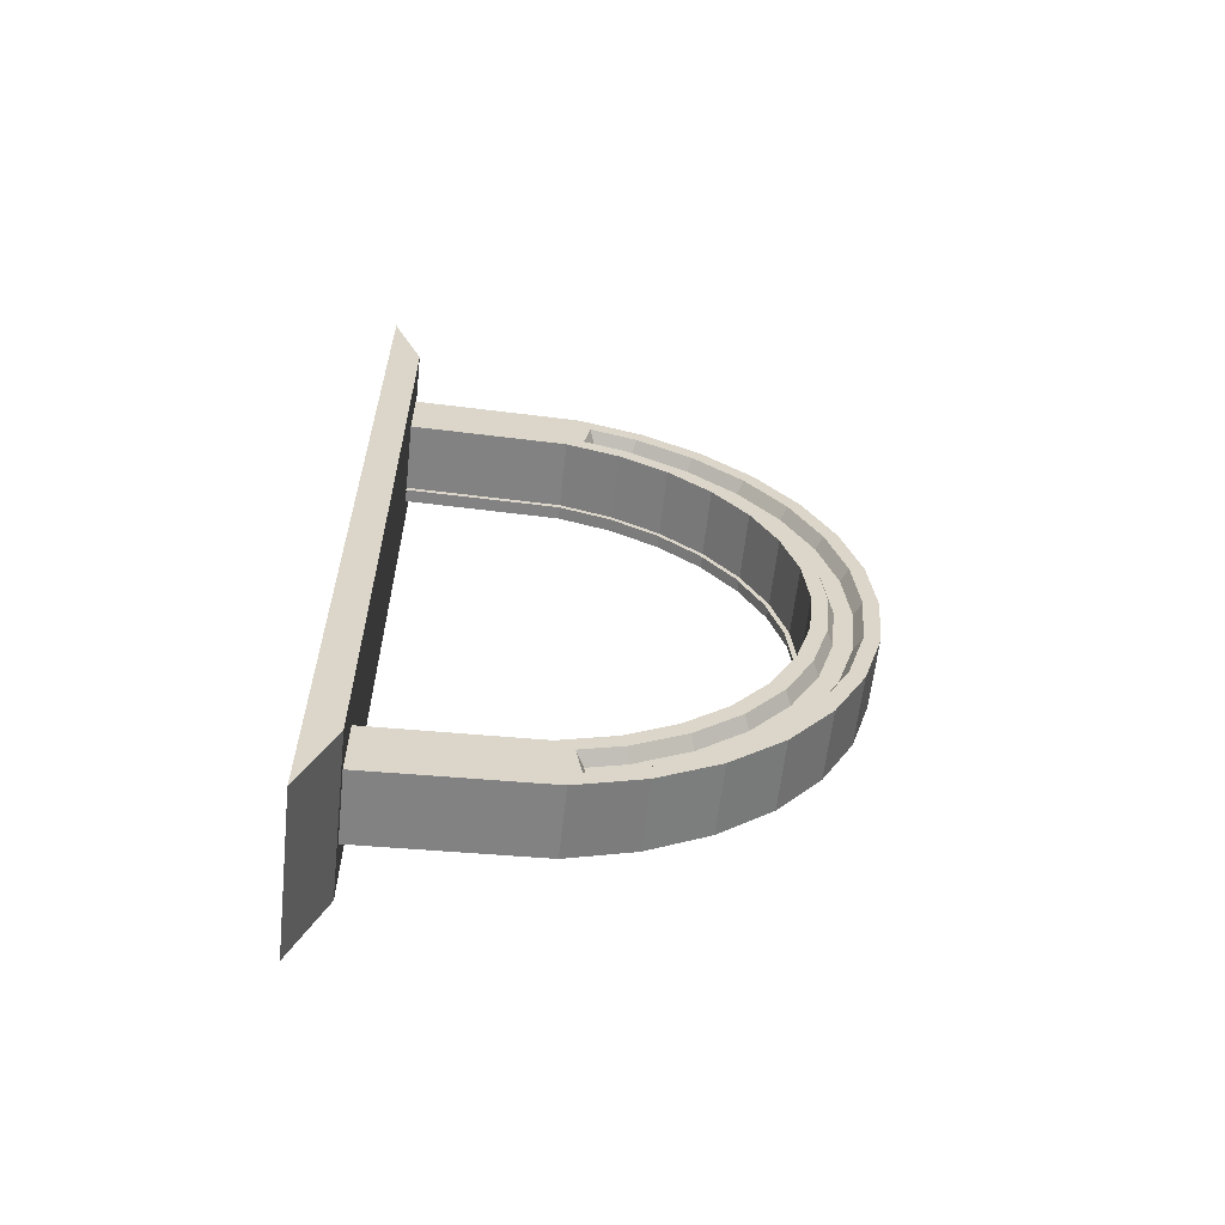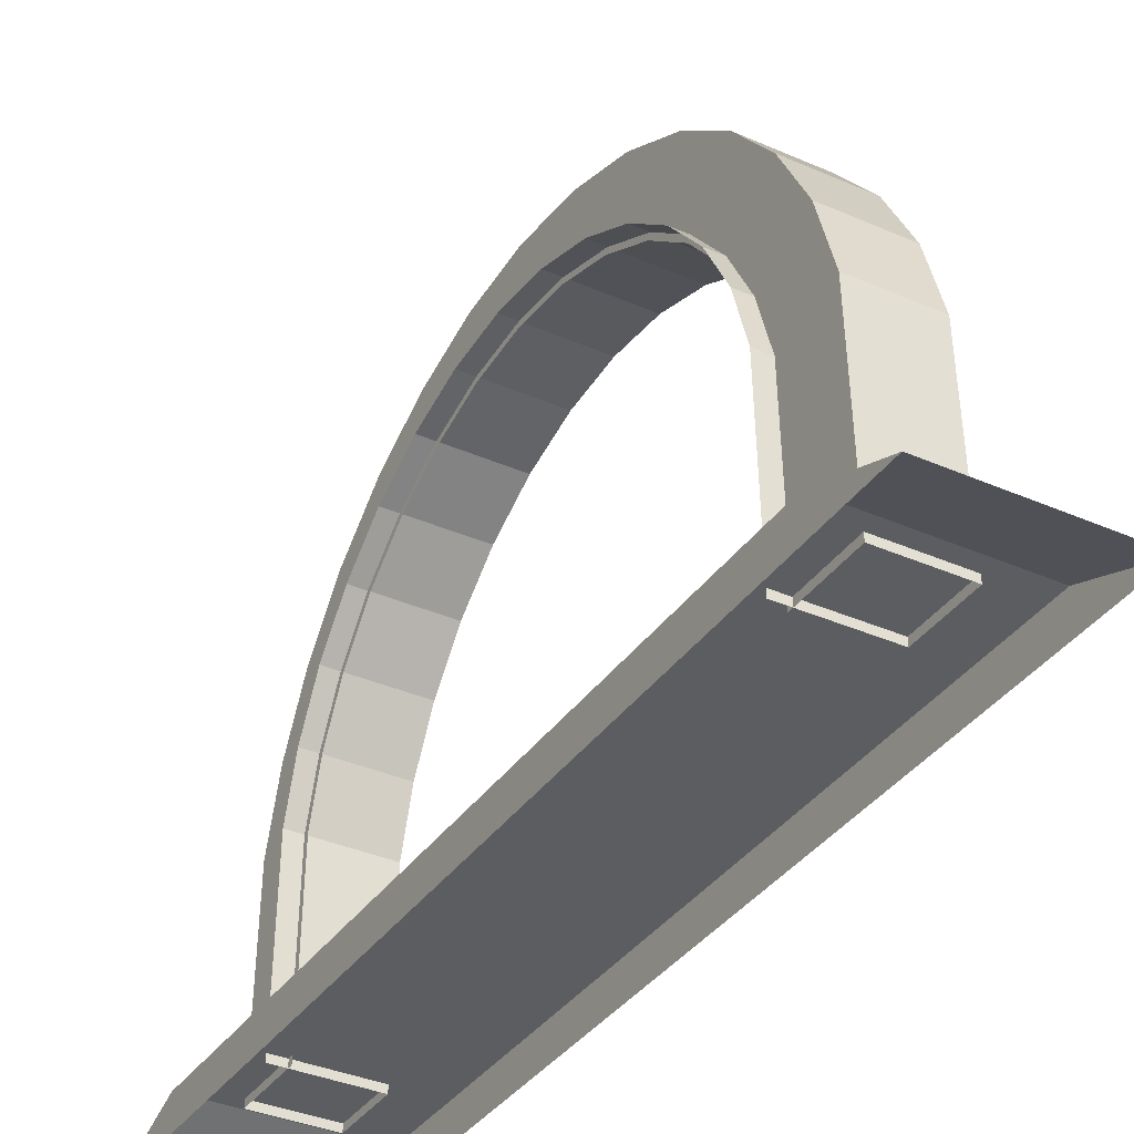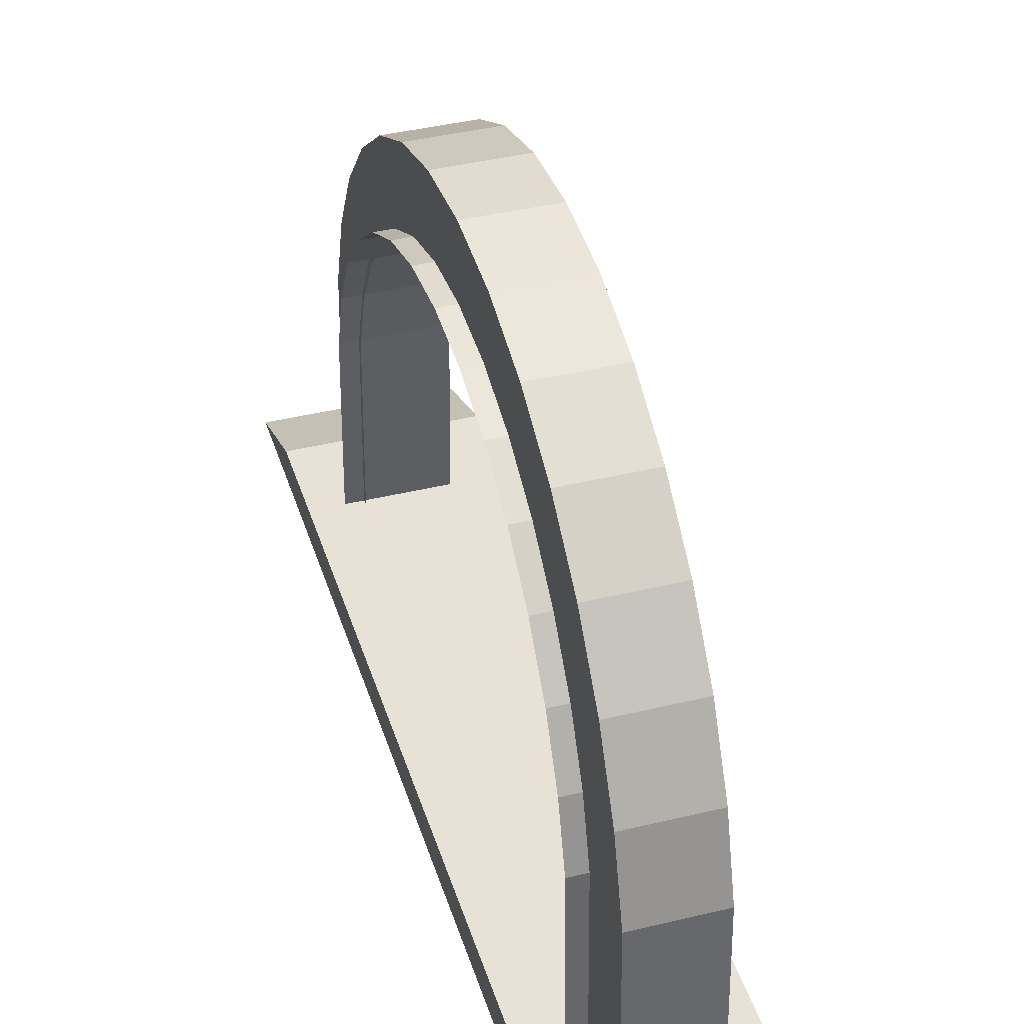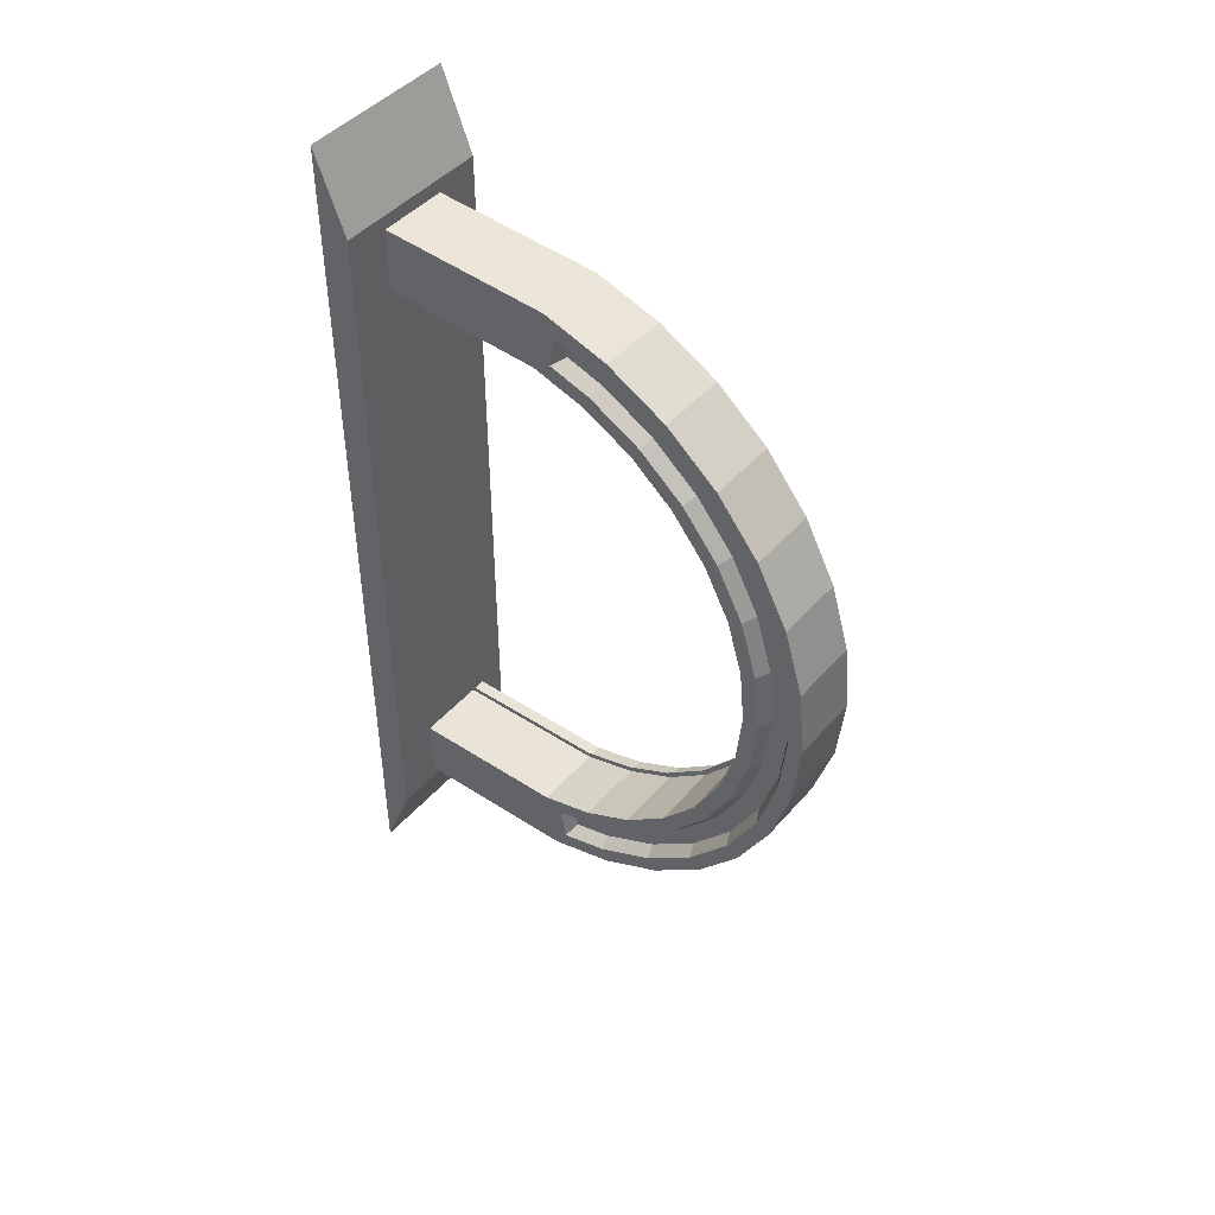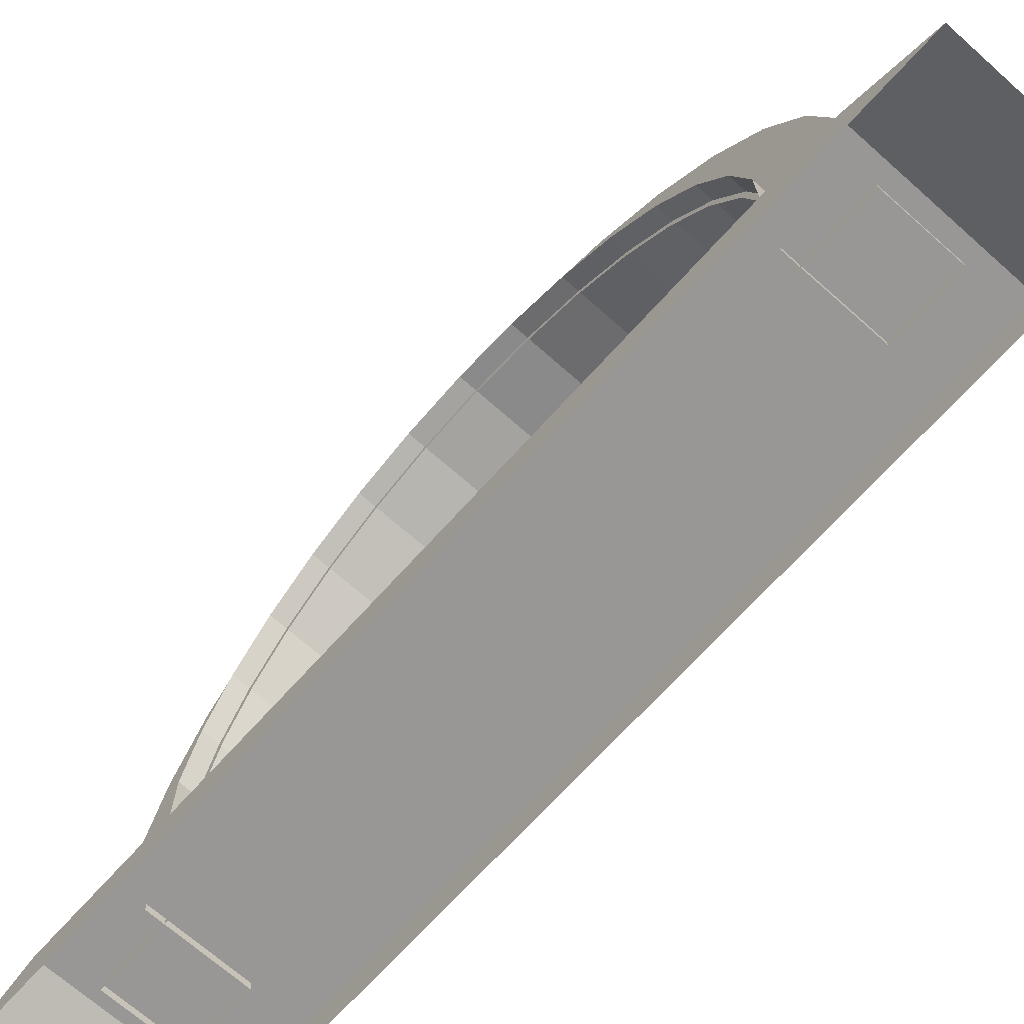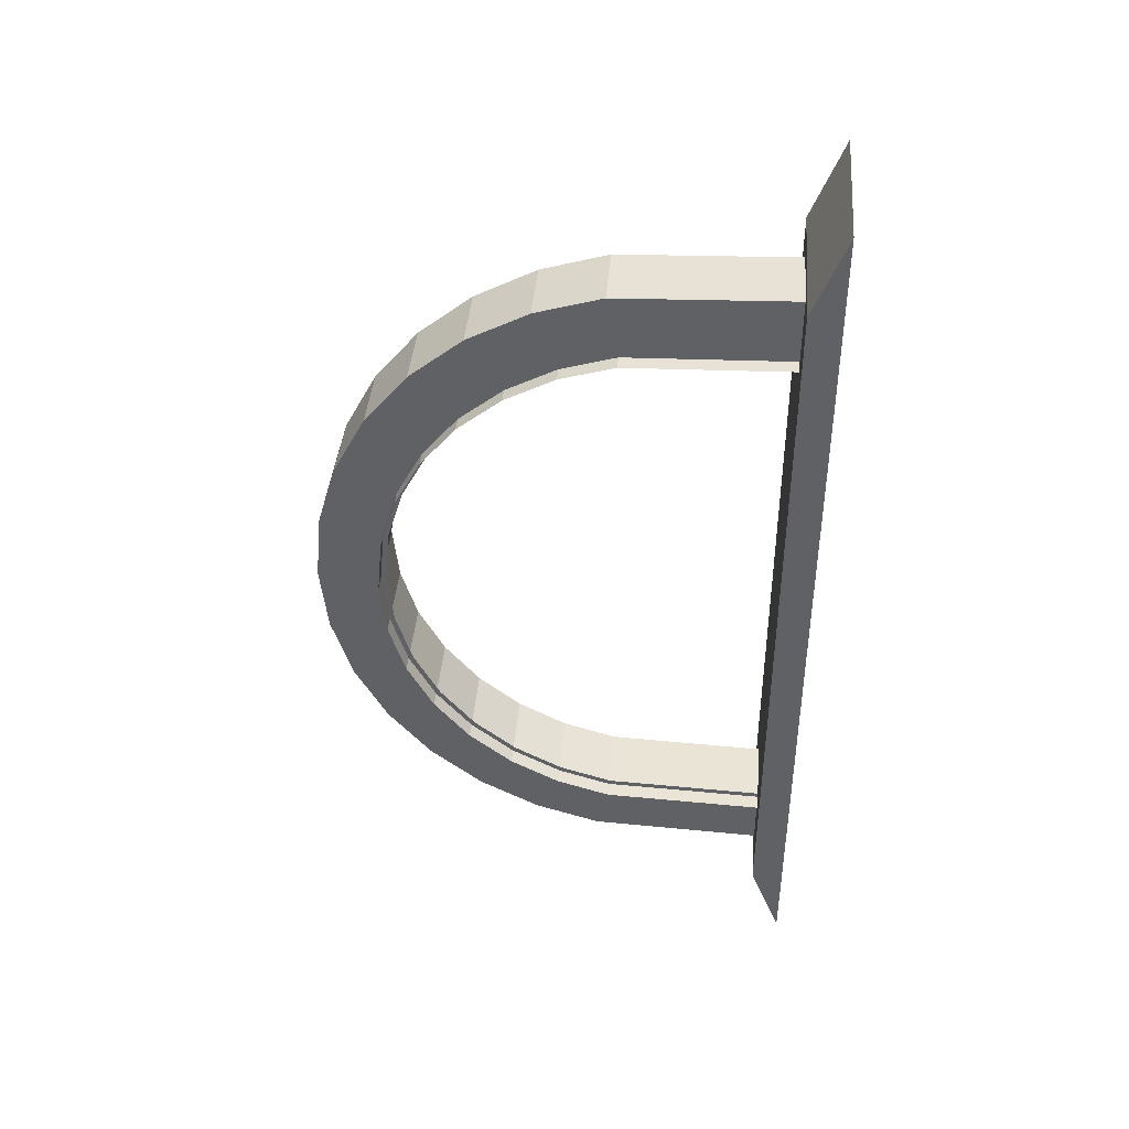
<metadata>
{"format":"obj","ext":"obj","renderer":"f3d","projection":"perspective","resolution":1024,"background":"white","views":[{"elev":-60.8,"azim":83.7,"up":"+Z"},{"elev":-36.0,"azim":-30.0,"up":"+Y"},{"elev":40.2,"azim":-16.7,"up":"+Y"},{"elev":45.4,"azim":128.2,"up":"+Z"},{"elev":-68.3,"azim":-41.8,"up":"+Y"},{"elev":41.6,"azim":-85.0,"up":"+Z"}]}
</metadata>
<code>
o Cube.001_Cube
v -1 0 -10
v 1 -0 -10
v -1 3e-06 10
v 1 3e-06 10
v -1 5.121 9.808
v 0.6255 5.614 8.986
v -1 6.997 9.239
v 1 6.828 8.831
v -1 8.726 8.315
v 1 8.481 7.948
v -1 10.24 7.071
v 1 9.929 6.759
v -1 11.48 5.556
v 1 11.12 5.311
v -1 12.41 3.827
v 1 12 3.658
v -1 12.98 1.951
v 1 12.55 1.865
v -1 13.17 -1e-05
v 1 12.73 -9e-06
v -1 12.98 -1.951
v 1 12.55 -1.865
v -1 12.41 -3.827
v 1 12 -3.658
v -1 11.48 -5.556
v 1 11.12 -5.311
v -1 10.24 -7.071
v 1 9.929 -6.759
v -1 8.726 -8.315
v 1 8.481 -7.948
v -1 6.997 -9.239
v 1 6.828 -8.831
v -1 5.121 -9.808
v 0.6255 5.614 -8.986
v -2.273 -0.7054 12.67
v -2.273 0.192 10.39
v -2.273 -0.7054 -12.67
v -2.273 0.192 -10.39
v 2.273 -0.7054 12.67
v 2.273 0.192 10.39
v 2.273 -0.7054 -12.67
v 2.273 0.192 -10.39
v 1 -0 -8.189
v 1 2e-06 8.189
v 0.6255 5.513 8.478
v 1 6.473 7.973
v 1 7.965 7.175
v 1 9.272 6.102
v 1 10.35 4.794
v 1 11.14 3.302
v 1 11.63 1.684
v 1 11.8 -9e-06
v 1 11.63 -1.684
v 1 11.14 -3.303
v 1 10.35 -4.795
v 1 9.272 -6.102
v 1 7.965 -7.175
v 1 6.473 -7.973
v 0.6255 5.512 -8.478
v -1.446 -0 -8.189
v -1.446 3e-06 8.189
v -1.446 4.768 8.031
v -1.446 6.304 7.565
v -1.446 7.72 6.809
v -1.446 8.961 5.79
v -1.446 9.979 4.549
v -1.446 10.74 3.134
v -1.446 11.2 1.598
v -1.446 11.36 -9e-06
v -1.446 11.2 -1.598
v -1.446 10.74 -3.134
v -1.446 9.979 -4.549
v -1.446 8.961 -5.79
v -1.446 7.72 -6.809
v -1.446 6.304 -7.565
v -1.446 4.768 -8.031
v -1 -0 -8.04
v -1 2e-06 8.04
v -1 4.739 7.885
v -1 6.247 7.428
v -1 7.637 6.685
v -1 8.855 5.685
v -1 9.855 4.467
v -1 10.6 3.077
v -1 11.06 1.568
v -1 11.21 -8e-06
v -1 11.06 -1.569
v -1 10.6 -3.077
v -1 9.855 -4.467
v -1 8.855 -5.685
v -1 7.637 -6.685
v -1 6.247 -7.428
v -1 4.739 -7.885
v 1 6.997 9.239
v 1 5.121 9.808
v 1 8.726 8.315
v 1 10.24 7.071
v 1 11.48 5.556
v 1 12.41 3.827
v 1 12.98 1.951
v 1 13.17 -1e-05
v 1 12.98 -1.951
v 1 12.41 -3.827
v 1 11.48 -5.556
v 1 10.24 -7.071
v 1 8.726 -8.315
v 1 6.997 -9.239
v 1 5.121 -9.808
v 1 6.304 7.565
v 1 4.768 8.031
v 1 7.72 6.809
v 1 8.961 5.79
v 1 9.979 4.549
v 1 10.74 3.134
v 1 11.2 1.598
v 1 11.36 -9e-06
v 1 11.2 -1.598
v 1 10.74 -3.134
v 1 9.979 -4.549
v 1 8.961 -5.79
v 1 7.72 -6.809
v 1 6.304 -7.565
v 1 4.768 -8.031
v 0.6255 6.75 8.642
v 1 5.457 9.247
v 0.6255 8.367 7.777
v 0.6255 9.784 6.614
v 0.6255 10.95 5.197
v 0.6255 11.81 3.579
v 0.6255 12.34 1.825
v 0.6255 12.52 -9e-06
v 0.6255 12.34 -1.825
v 0.6255 11.81 -3.579
v 0.6255 10.95 -5.197
v 0.6255 9.784 -6.614
v 0.6255 8.367 -7.777
v 0.6255 6.75 -8.642
v 1 5.457 -9.247
v 0.6255 6.551 8.163
v 1 5.276 8.336
v 0.6255 8.079 7.346
v 0.6255 9.418 6.247
v 0.6255 10.52 4.909
v 0.6255 11.33 3.381
v 0.6255 11.84 1.724
v 0.6255 12.01 -9e-06
v 0.6255 11.84 -1.724
v 0.6255 11.33 -3.381
v 0.6255 10.52 -4.909
v 0.6255 9.418 -6.247
v 0.6255 8.079 -7.346
v 0.6255 6.551 -8.163
v 1 5.276 -8.336
f 4 5 3
f 95 7 5
f 94 9 7
f 96 11 9
f 97 13 11
f 98 15 13
f 99 17 15
f 100 19 17
f 101 21 19
f 102 23 21
f 103 25 23
f 104 27 25
f 105 29 27
f 106 31 29
f 131 145 146
f 31 108 33
f 108 1 33
f 36 37 35
f 38 41 37
f 42 39 41
f 40 35 39
f 38 40 42
f 122 76 123
f 126 142 127
f 136 150 151
f 132 146 147
f 128 142 143
f 137 151 152
f 4 110 95
f 133 147 148
f 129 143 144
f 34 152 59
f 6 139 124
f 134 148 149
f 130 144 145
f 2 123 43
f 124 141 126
f 135 149 150
f 110 63 109
f 123 60 43
f 109 64 111
f 111 65 112
f 112 66 113
f 113 67 114
f 114 68 115
f 115 69 116
f 116 70 117
f 117 71 118
f 118 72 119
f 119 73 120
f 120 74 121
f 121 75 122
f 44 62 110
f 11 81 9
f 27 91 90
f 21 86 19
f 13 82 11
f 31 91 29
f 3 79 78
f 23 87 21
f 15 83 13
f 33 92 31
f 7 79 5
f 23 89 88
f 17 84 15
f 1 93 33
f 9 80 7
f 27 89 25
f 19 85 17
f 125 94 95
f 10 94 8
f 12 96 10
f 12 98 97
f 16 98 14
f 18 99 16
f 18 101 100
f 22 101 20
f 22 103 102
f 26 103 24
f 28 104 26
f 30 105 28
f 30 107 106
f 138 107 32
f 140 109 46
f 47 109 111
f 47 112 48
f 48 113 49
f 49 114 50
f 50 115 51
f 51 116 52
f 52 117 53
f 54 117 118
f 54 119 55
f 56 119 120
f 56 121 57
f 57 122 58
f 153 122 123
f 125 110 140
f 138 123 108
f 6 8 125
f 124 10 8
f 126 12 10
f 127 14 12
f 128 16 14
f 129 18 16
f 131 18 130
f 131 22 20
f 133 22 132
f 134 24 133
f 134 28 26
f 135 30 28
f 137 30 136
f 34 32 137
f 45 46 139
f 139 47 141
f 141 48 142
f 142 49 143
f 144 49 50
f 145 50 51
f 146 51 52
f 146 53 147
f 147 54 148
f 148 55 149
f 150 55 56
f 150 57 151
f 151 58 152
f 59 58 153
f 6 140 45
f 34 153 138
f 4 95 5
f 95 94 7
f 94 96 9
f 96 97 11
f 97 98 13
f 98 99 15
f 99 100 17
f 100 101 19
f 101 102 21
f 102 103 23
f 103 104 25
f 104 105 27
f 105 106 29
f 106 107 31
f 131 130 145
f 31 107 108
f 108 2 1
f 36 38 37
f 38 42 41
f 42 40 39
f 40 36 35
f 38 36 40
f 122 75 76
f 126 141 142
f 136 135 150
f 132 131 146
f 128 127 142
f 137 136 151
f 4 44 110
f 133 132 147
f 129 128 143
f 34 137 152
f 6 45 139
f 134 133 148
f 130 129 144
f 2 108 123
f 124 139 141
f 135 134 149
f 110 62 63
f 123 76 60
f 109 63 64
f 111 64 65
f 112 65 66
f 113 66 67
f 114 67 68
f 115 68 69
f 116 69 70
f 117 70 71
f 118 71 72
f 119 72 73
f 120 73 74
f 121 74 75
f 44 61 62
f 11 82 81
f 27 29 91
f 21 87 86
f 13 83 82
f 31 92 91
f 3 5 79
f 23 88 87
f 15 84 83
f 33 93 92
f 7 80 79
f 23 25 89
f 17 85 84
f 1 77 93
f 9 81 80
f 27 90 89
f 19 86 85
f 125 8 94
f 10 96 94
f 12 97 96
f 12 14 98
f 16 99 98
f 18 100 99
f 18 20 101
f 22 102 101
f 22 24 103
f 26 104 103
f 28 105 104
f 30 106 105
f 30 32 107
f 138 108 107
f 140 110 109
f 47 46 109
f 47 111 112
f 48 112 113
f 49 113 114
f 50 114 115
f 51 115 116
f 52 116 117
f 54 53 117
f 54 118 119
f 56 55 119
f 56 120 121
f 57 121 122
f 153 58 122
f 125 95 110
f 138 153 123
f 6 124 8
f 124 126 10
f 126 127 12
f 127 128 14
f 128 129 16
f 129 130 18
f 131 20 18
f 131 132 22
f 133 24 22
f 134 26 24
f 134 135 28
f 135 136 30
f 137 32 30
f 34 138 32
f 45 140 46
f 139 46 47
f 141 47 48
f 142 48 49
f 144 143 49
f 145 144 50
f 146 145 51
f 146 52 53
f 147 53 54
f 148 54 55
f 150 149 55
f 150 56 57
f 151 57 58
f 59 152 58
f 6 125 140
f 34 59 153

</code>
